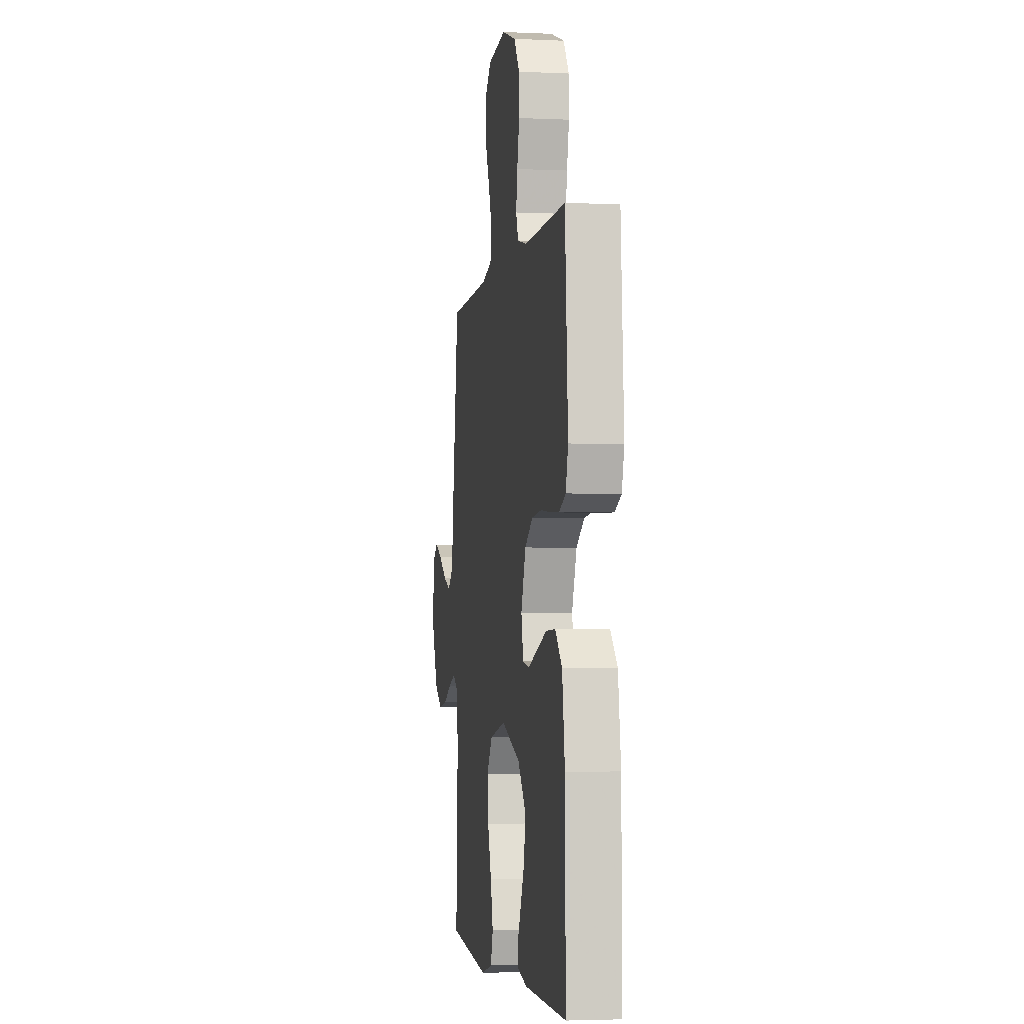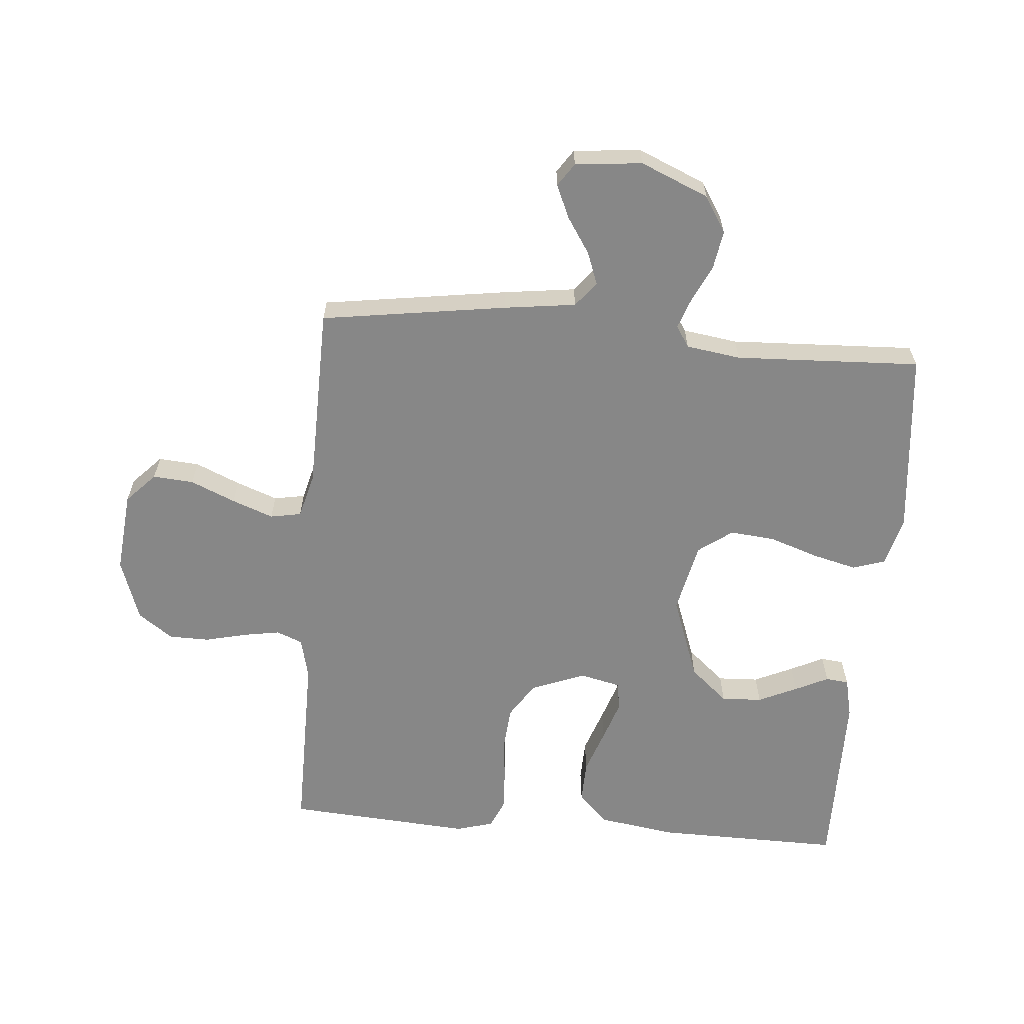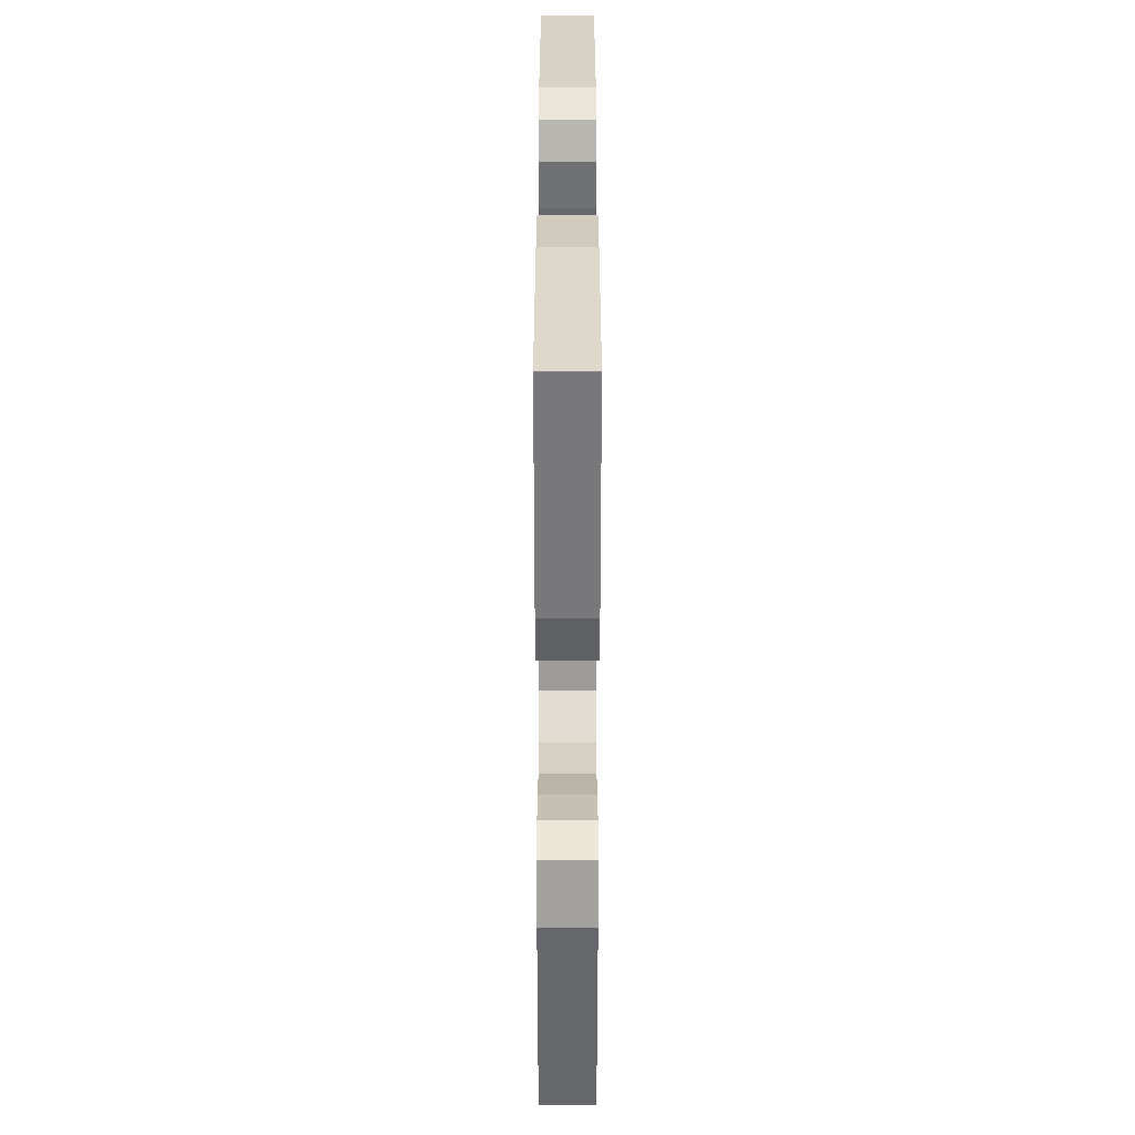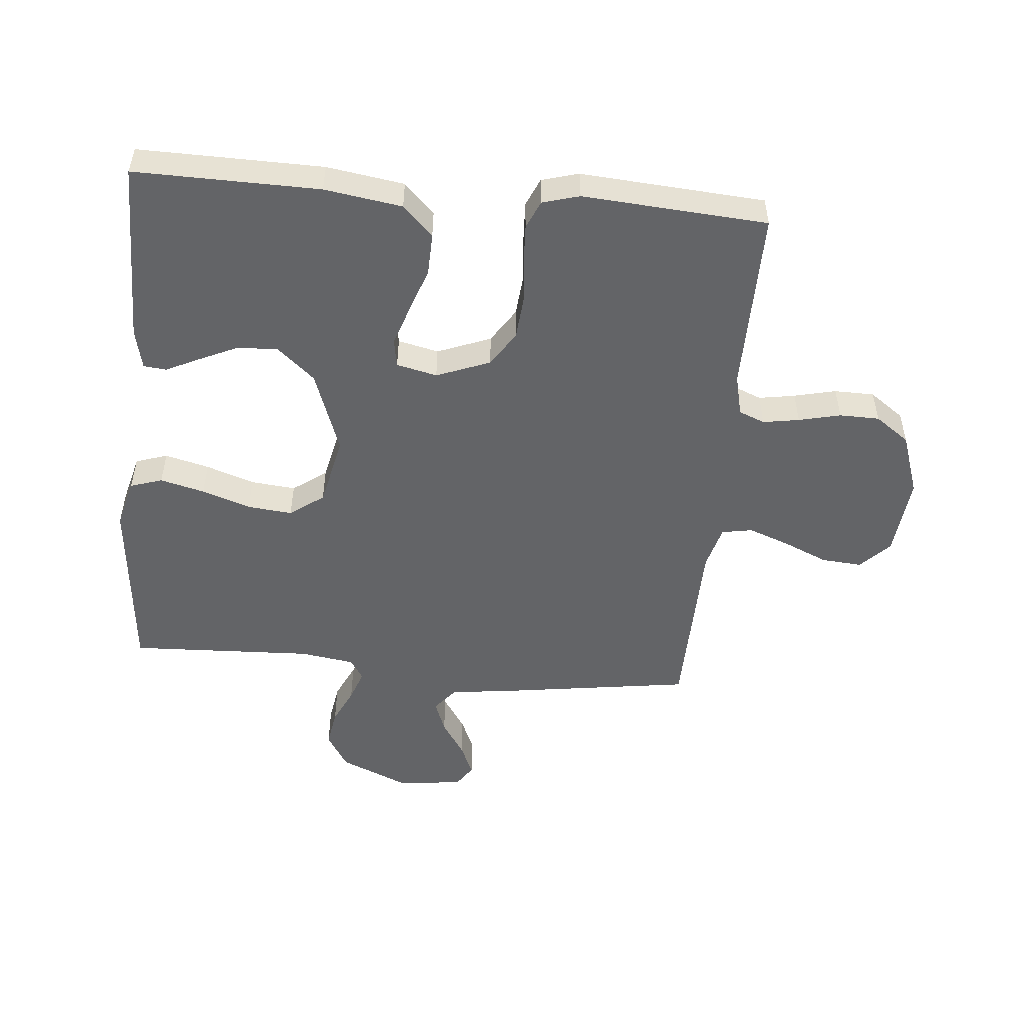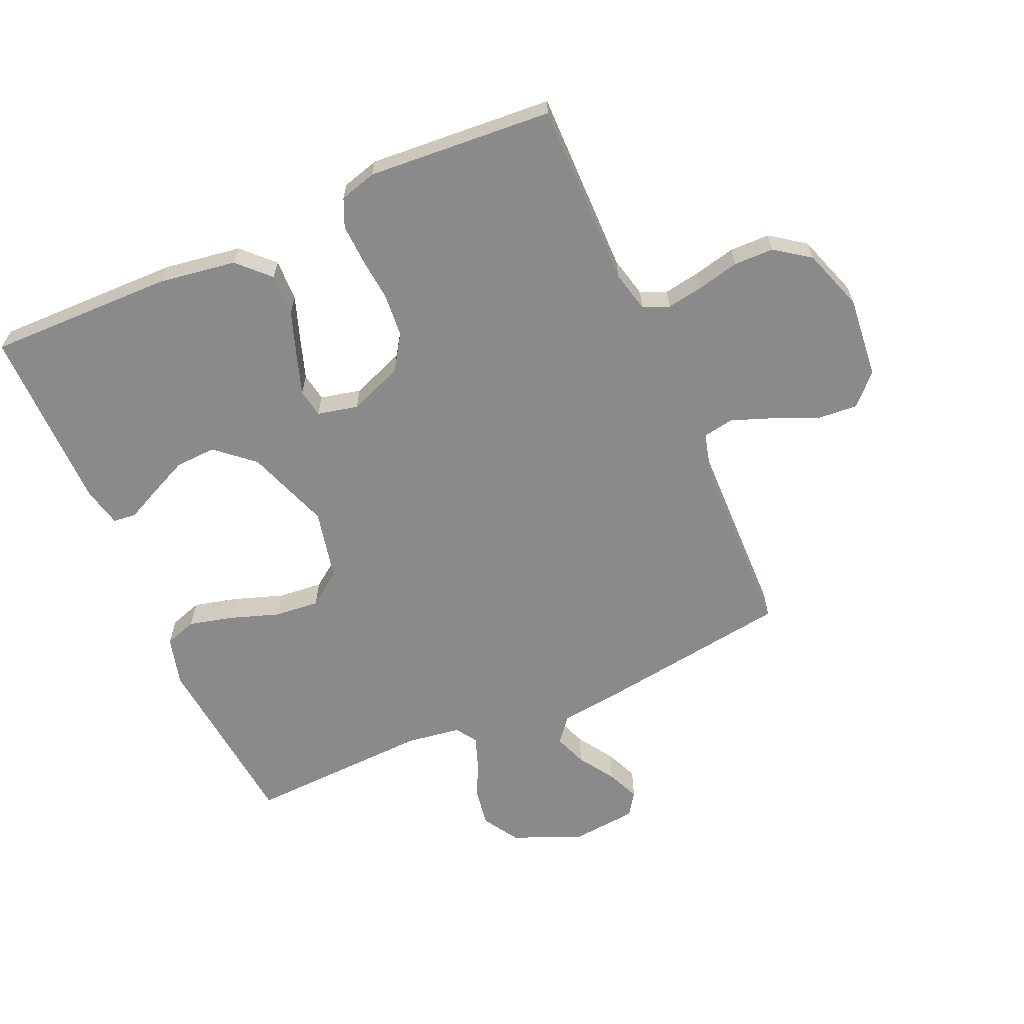
<metadata>
{"format":"obj","ext":"obj","renderer":"f3d","projection":"perspective","resolution":1024,"background":"white","views":[{"elev":-3.3,"azim":-98.9,"up":"+Z"},{"elev":-62.5,"azim":85.2,"up":"+Y"},{"elev":-57.9,"azim":-90.0,"up":"+Z"},{"elev":-51.2,"azim":-95.3,"up":"+Y"},{"elev":-63.4,"azim":-66.3,"up":"+Y"}]}
</metadata>
<code>
v 0.5 0.07 -0.5
v 0.2 0.07 -0.53
v 0.12 0.07 -0.509
v 0.103 0.07 -0.457
v 0.121 0.07 -0.385
v 0.148 0.07 -0.306
v 0.155 0.07 -0.233
v 0.115 0.07 -0.178
v 0 0.07 -0.153
v -0.136 0.07 -0.202
v -0.189 0.07 -0.263
v -0.186 0.07 -0.329
v -0.157 0.07 -0.392
v -0.131 0.07 -0.446
v -0.135 0.07 -0.483
v -0.2 0.07 -0.498
v -0.5 0.07 -0.5
v -0.496 0.07 -0.2
v -0.477 0.07 -0.074
v -0.428 0.07 -0.025
v -0.36 0.07 -0.027
v -0.288 0.07 -0.052
v -0.222 0.07 -0.074
v -0.176 0.07 -0.066
v -0.161 0.07 0
v -0.195 0.07 0.087
v -0.252 0.07 0.124
v -0.322 0.07 0.13
v -0.394 0.07 0.123
v -0.458 0.07 0.12
v -0.504 0.07 0.14
v -0.521 0.07 0.2
v -0.5 0.07 0.5
v -0.2 0.07 0.498
v -0.133 0.07 0.514
v -0.116 0.07 0.556
v -0.126 0.07 0.615
v -0.142 0.07 0.683
v -0.141 0.07 0.748
v -0.101 0.07 0.804
v 0 0.07 0.839
v 0.132 0.07 0.826
v 0.18 0.07 0.78
v 0.175 0.07 0.714
v 0.144 0.07 0.642
v 0.119 0.07 0.575
v 0.128 0.07 0.525
v 0.2 0.07 0.506
v 0.5 0.07 0.5
v 0.544 0.07 0.2
v 0.559 0.07 0.084
v 0.599 0.07 0.052
v 0.652 0.07 0.072
v 0.71 0.07 0.11
v 0.763 0.07 0.133
v 0.8 0.07 0.108
v 0.811 0.07 0
v 0.764 0.07 -0.11
v 0.706 0.07 -0.146
v 0.644 0.07 -0.136
v 0.585 0.07 -0.108
v 0.534 0.07 -0.09
v 0.5 0.07 -0.112
v 0.487 0.07 -0.2
v 0.5 0 -0.5
v 0.2 0 -0.53
v 0.12 0 -0.509
v 0.103 0 -0.457
v 0.121 0 -0.385
v 0.148 0 -0.306
v 0.155 0 -0.233
v 0.115 0 -0.178
v 0 0 -0.153
v -0.136 0 -0.202
v -0.189 0 -0.263
v -0.186 0 -0.329
v -0.157 0 -0.392
v -0.131 0 -0.446
v -0.135 0 -0.483
v -0.2 0 -0.498
v -0.5 0 -0.5
v -0.496 0 -0.2
v -0.477 0 -0.074
v -0.428 0 -0.025
v -0.36 0 -0.027
v -0.288 0 -0.052
v -0.222 0 -0.074
v -0.176 0 -0.066
v -0.161 0 0
v -0.195 0 0.087
v -0.252 0 0.124
v -0.322 0 0.13
v -0.394 0 0.123
v -0.458 0 0.12
v -0.504 0 0.14
v -0.521 0 0.2
v -0.5 0 0.5
v -0.2 0 0.498
v -0.133 0 0.514
v -0.116 0 0.556
v -0.126 0 0.615
v -0.142 0 0.683
v -0.141 0 0.748
v -0.101 0 0.804
v 0 0 0.839
v 0.132 0 0.826
v 0.18 0 0.78
v 0.175 0 0.714
v 0.144 0 0.642
v 0.119 0 0.575
v 0.128 0 0.525
v 0.2 0 0.506
v 0.5 0 0.5
v 0.544 0 0.2
v 0.559 0 0.084
v 0.599 0 0.052
v 0.652 0 0.072
v 0.71 0 0.11
v 0.763 0 0.133
v 0.8 0 0.108
v 0.811 0 0
v 0.764 0 -0.11
v 0.706 0 -0.146
v 0.644 0 -0.136
v 0.585 0 -0.108
v 0.534 0 -0.09
v 0.5 0 -0.112
v 0.487 0 -0.2
f 58 59 60 61
f 58 61 62
f 57 58 62
f 56 57 62
f 53 54 55 56
f 52 53 56 62
f 51 52 62 63
f 48 49 50 51
f 47 48 51 63
f 42 43 44 45
f 42 45 46
f 41 42 46
f 40 41 46 47
f 37 38 39 40
f 36 37 40 47
f 31 32 33 34
f 31 34 35
f 28 29 30 31
f 28 31 35
f 27 28 35
f 26 27 35 36
f 19 20 21 22
f 19 22 23
f 18 19 23
f 17 18 23 24
f 13 14 15 16
f 12 13 16 17
f 11 12 17
f 10 11 17 24
f 3 4 5 6
f 1 2 3 6
f 64 1 6 7
f 63 64 7 8
f 47 63 8 9
f 25 26 36 47
f 24 25 47
f 9 10 24 47
f 125 124 123 122
f 126 125 122
f 126 122 121
f 126 121 120
f 120 119 118 117
f 126 120 117 116
f 127 126 116 115
f 115 114 113 112
f 127 115 112 111
f 109 108 107 106
f 110 109 106
f 110 106 105
f 111 110 105 104
f 104 103 102 101
f 111 104 101 100
f 98 97 96 95
f 99 98 95
f 95 94 93 92
f 99 95 92
f 99 92 91
f 100 99 91 90
f 86 85 84 83
f 87 86 83
f 87 83 82
f 88 87 82 81
f 80 79 78 77
f 81 80 77 76
f 81 76 75
f 88 81 75 74
f 70 69 68 67
f 70 67 66 65
f 71 70 65 128
f 72 71 128 127
f 73 72 127 111
f 111 100 90 89
f 111 89 88
f 111 88 74 73
f 1 65 66 2
f 2 66 67 3
f 3 67 68 4
f 4 68 69 5
f 5 69 70 6
f 6 70 71 7
f 7 71 72 8
f 8 72 73 9
f 9 73 74 10
f 10 74 75 11
f 11 75 76 12
f 12 76 77 13
f 13 77 78 14
f 14 78 79 15
f 15 79 80 16
f 16 80 81 17
f 17 81 82 18
f 18 82 83 19
f 19 83 84 20
f 20 84 85 21
f 21 85 86 22
f 22 86 87 23
f 23 87 88 24
f 24 88 89 25
f 25 89 90 26
f 26 90 91 27
f 27 91 92 28
f 28 92 93 29
f 29 93 94 30
f 30 94 95 31
f 31 95 96 32
f 32 96 97 33
f 33 97 98 34
f 34 98 99 35
f 35 99 100 36
f 36 100 101 37
f 37 101 102 38
f 38 102 103 39
f 39 103 104 40
f 40 104 105 41
f 41 105 106 42
f 42 106 107 43
f 43 107 108 44
f 44 108 109 45
f 45 109 110 46
f 46 110 111 47
f 47 111 112 48
f 48 112 113 49
f 49 113 114 50
f 50 114 115 51
f 51 115 116 52
f 52 116 117 53
f 53 117 118 54
f 54 118 119 55
f 55 119 120 56
f 56 120 121 57
f 57 121 122 58
f 58 122 123 59
f 59 123 124 60
f 60 124 125 61
f 61 125 126 62
f 62 126 127 63
f 63 127 128 64
f 64 128 65 1

</code>
